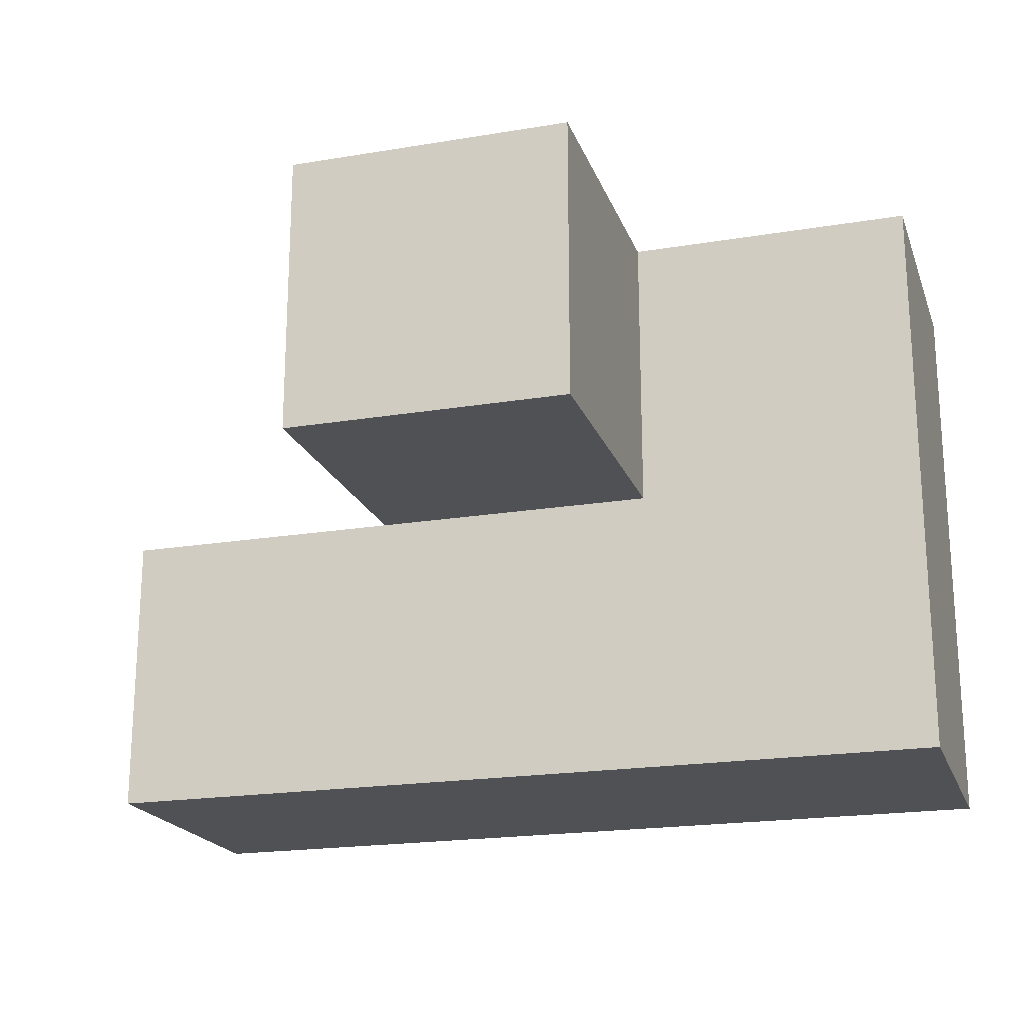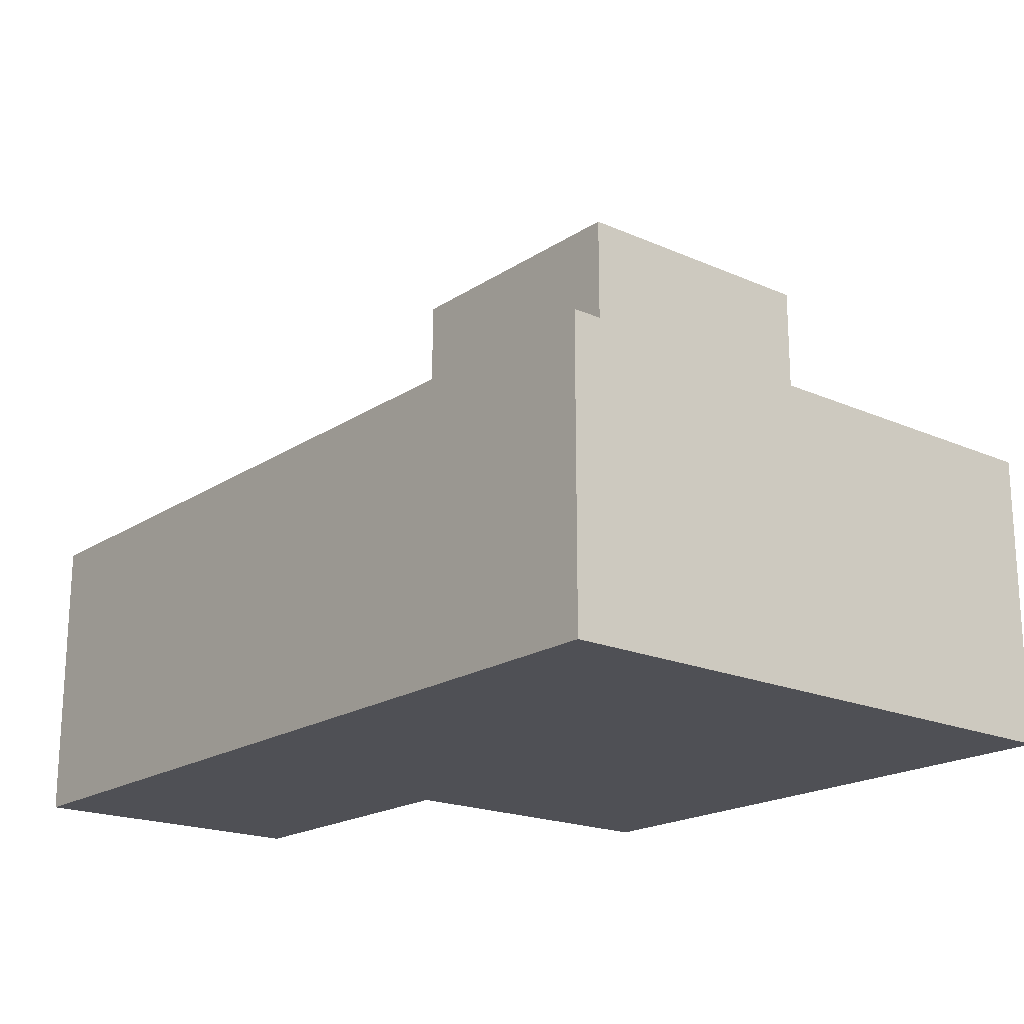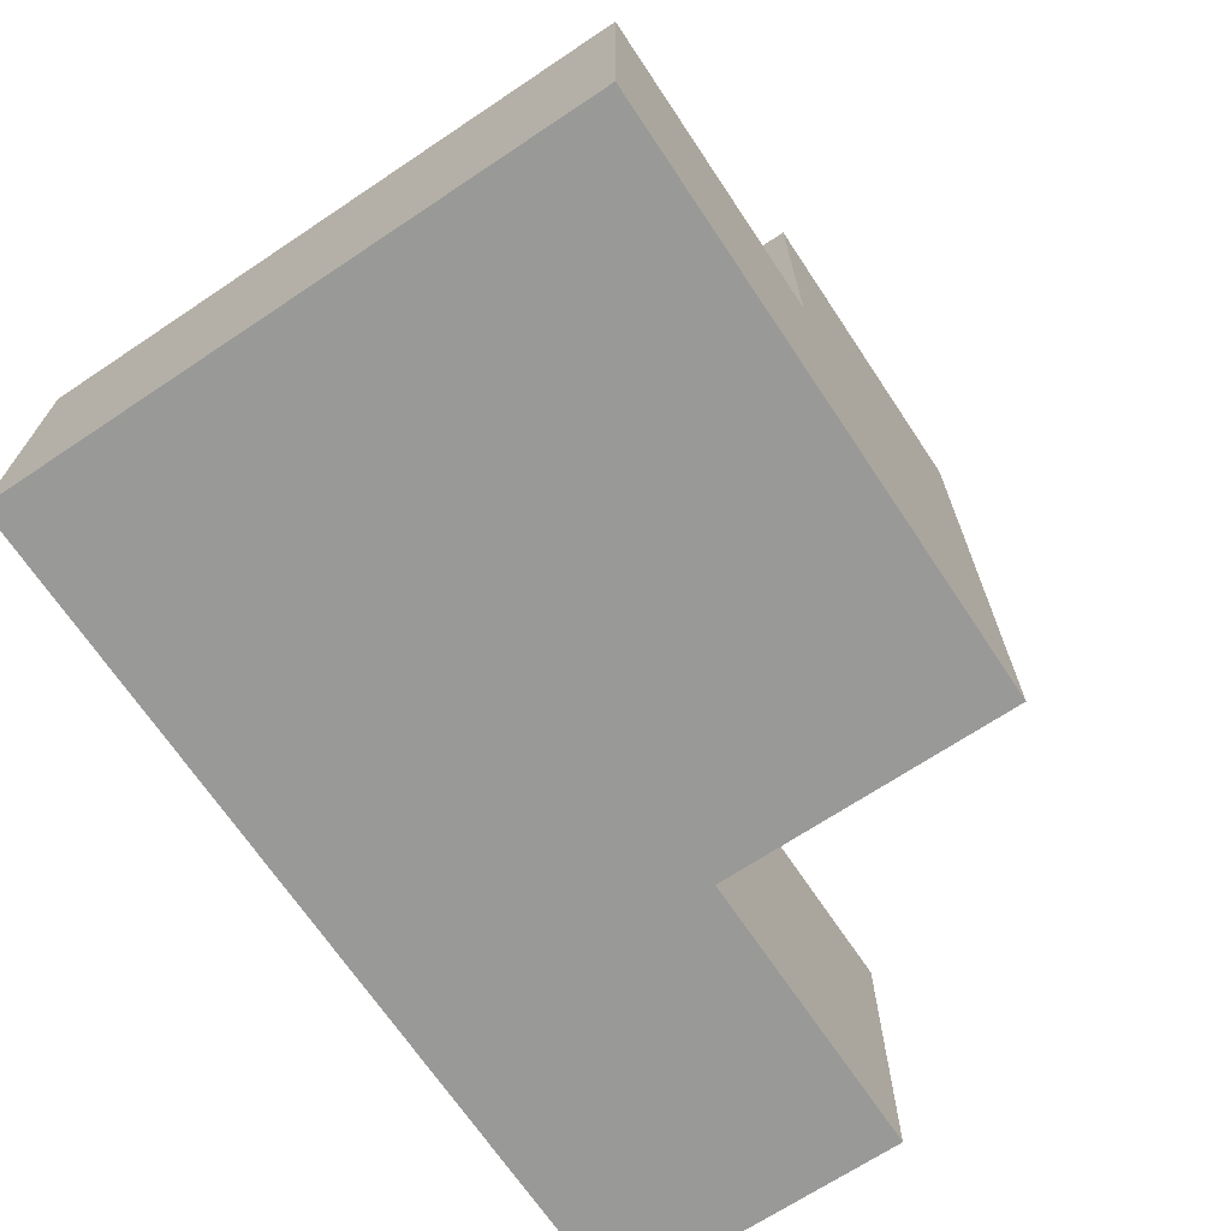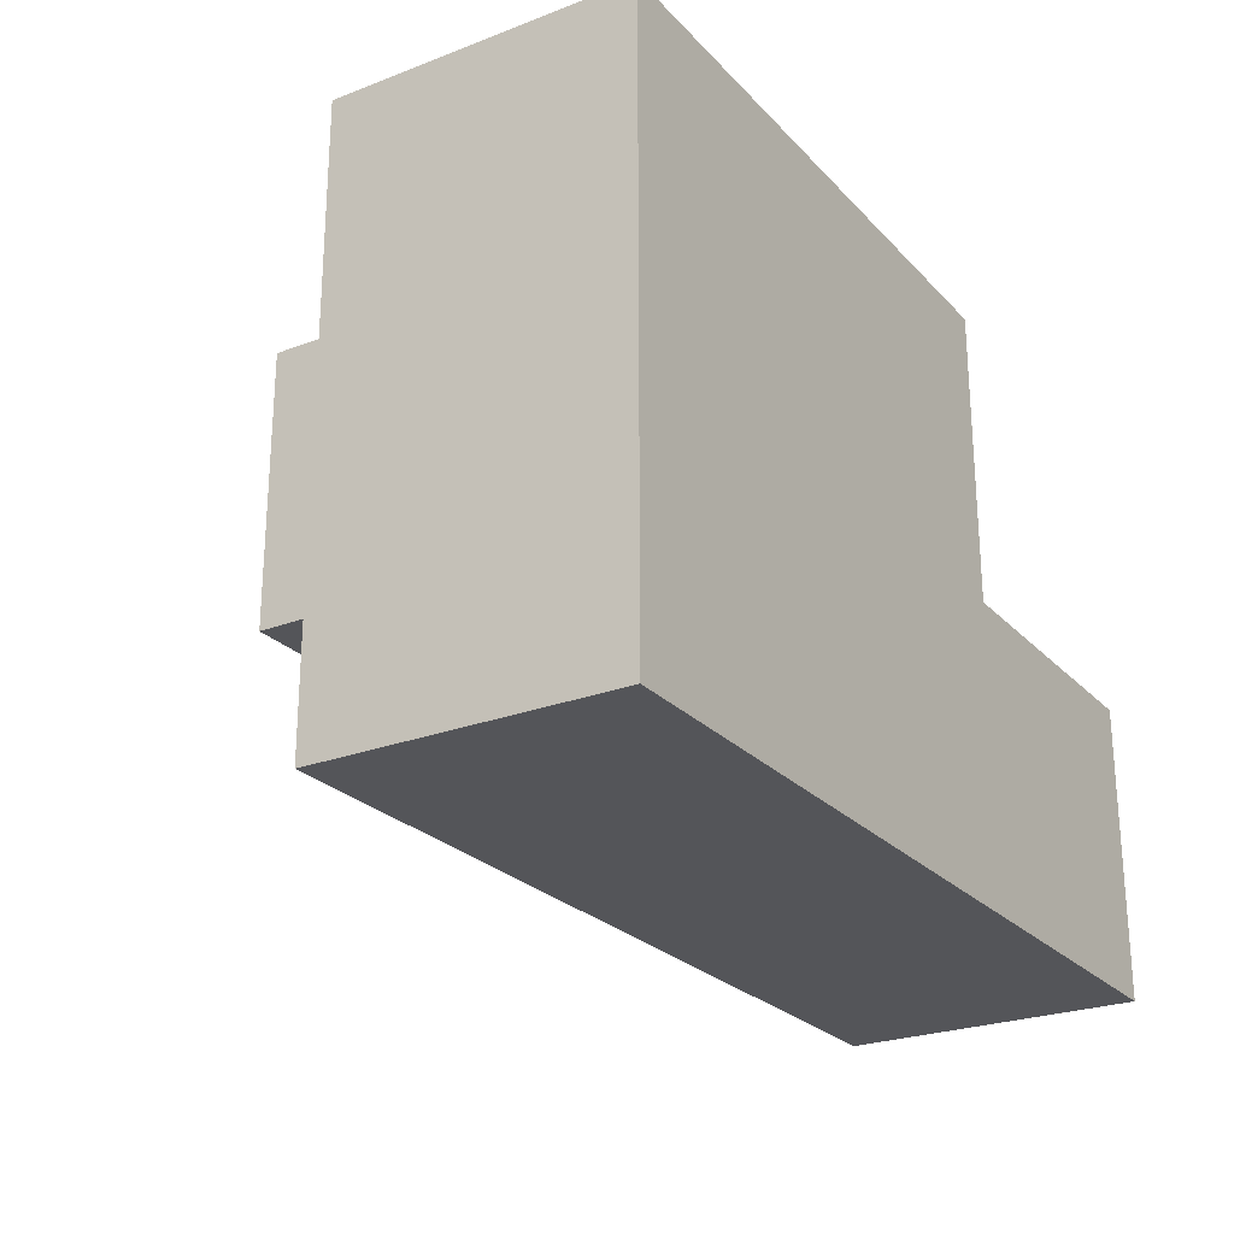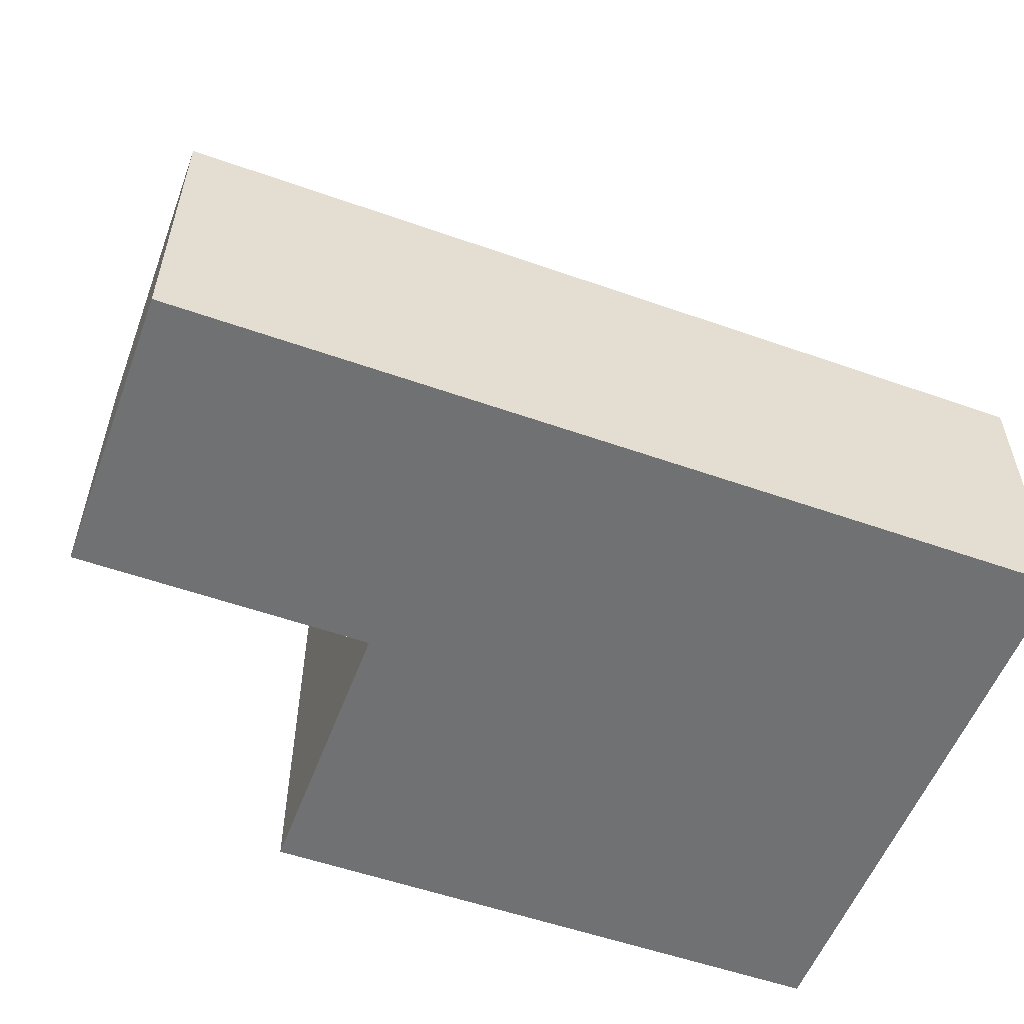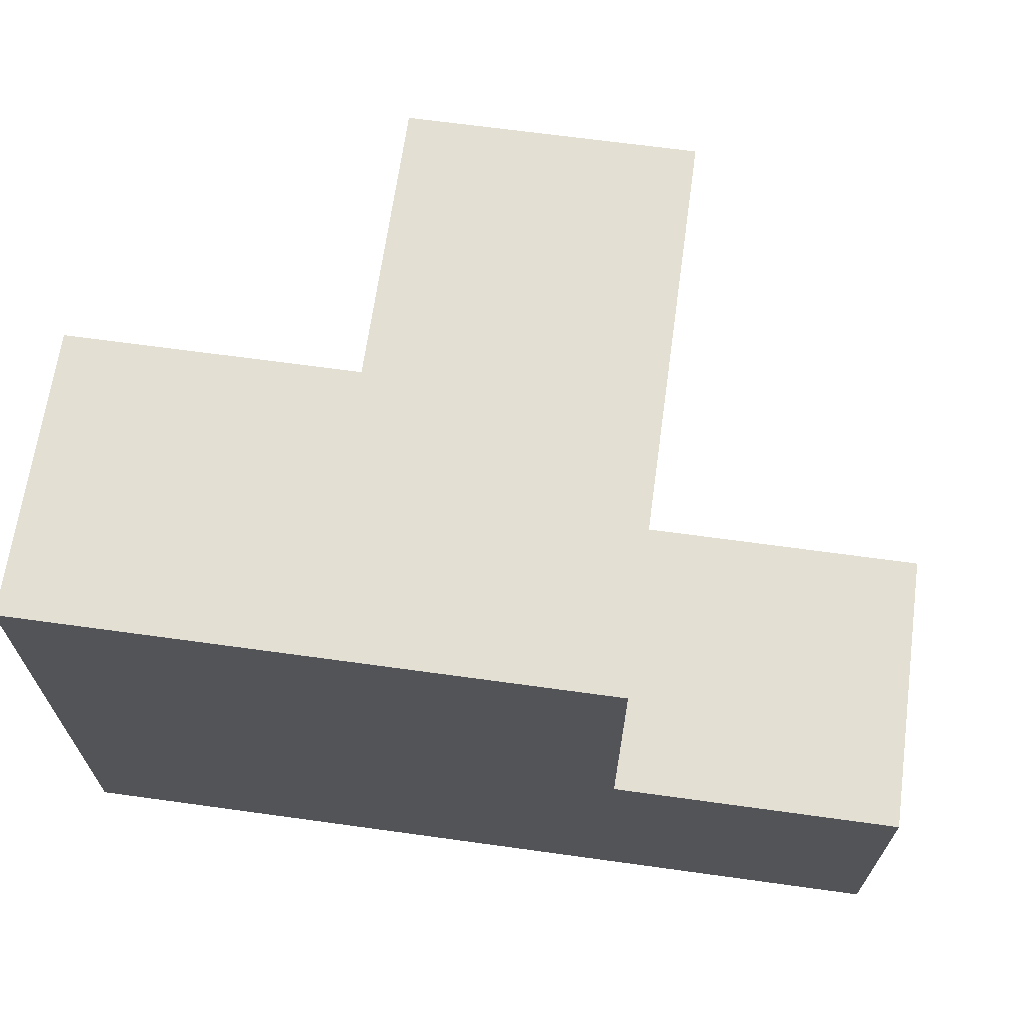
<metadata>
{"format":"obj","ext":"obj","renderer":"f3d","projection":"perspective","resolution":1024,"background":"white","views":[{"elev":-20.2,"azim":16.9,"up":"+Y"},{"elev":-19.3,"azim":50.5,"up":"+Z"},{"elev":-68.8,"azim":123.7,"up":"+Z"},{"elev":-24.8,"azim":122.0,"up":"+Y"},{"elev":-55.1,"azim":-20.4,"up":"+Z"},{"elev":66.6,"azim":-172.1,"up":"+Y"}]}
</metadata>
<code>
v 1.996 2 1.997
v 2.986 2 1.007
v 1.006 2 1.997
v 1.006 2.99 2.987
v 2.986 1.01 1.997
v 2.986 2.99 1.997
v 0.01615 2 1.007
v 1.996 2.99 2.987
v 1.996 1.01 1.997
v 1.996 2 1.007
v 0.01615 1.01 1.997
v 2.986 1.01 1.007
v 1.006 2 1.007
v 2.986 2.99 1.007
v 1.006 2.99 1.997
v 1.996 2.99 1.997
v 1.006 1.01 1.997
v 0.01615 1.01 1.007
v 1.996 2 2.987
v 1.996 1.01 1.007
v 1.006 2.99 1.007
v 2.986 2 1.997
v 1.006 2 2.987
v 1.996 2.99 1.007
v 0.01615 2 1.997
v 1.006 1.01 1.007
f 10 13 24
f 21 24 13
f 24 21 16
f 15 16 21
f 21 13 15
f 3 15 13
f 2 10 14
f 24 14 10
f 1 22 16
f 6 16 22
f 14 24 6
f 16 6 24
f 2 14 22
f 6 22 14
f 20 26 10
f 13 10 26
f 17 9 3
f 1 3 9
f 26 20 17
f 9 17 20
f 23 19 4
f 8 4 19
f 3 1 23
f 19 23 1
f 16 15 8
f 4 8 15
f 15 3 4
f 23 4 3
f 1 16 19
f 8 19 16
f 26 18 13
f 7 13 18
f 11 17 25
f 3 25 17
f 18 26 11
f 17 11 26
f 13 7 3
f 25 3 7
f 7 18 25
f 11 25 18
f 12 20 2
f 10 2 20
f 9 5 1
f 22 1 5
f 20 12 9
f 5 9 12
f 12 2 5
f 22 5 2

</code>
